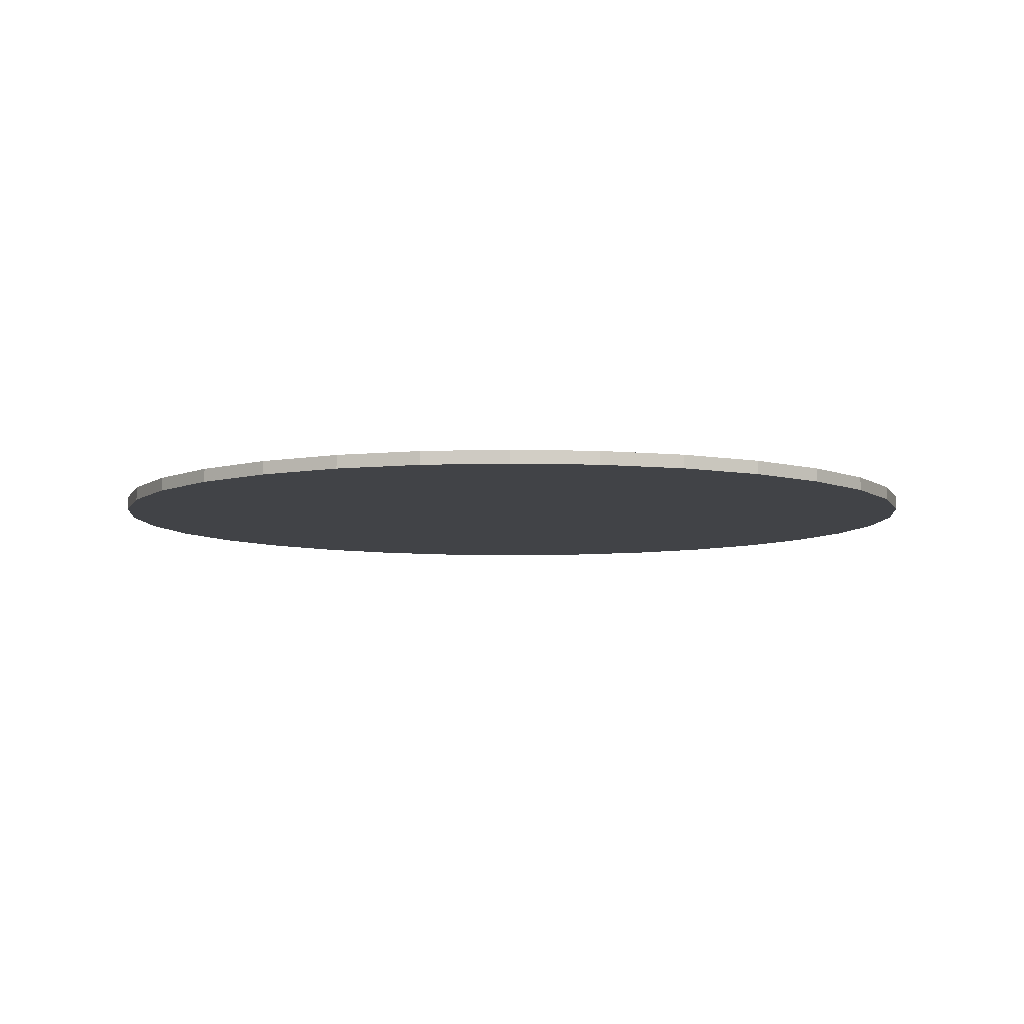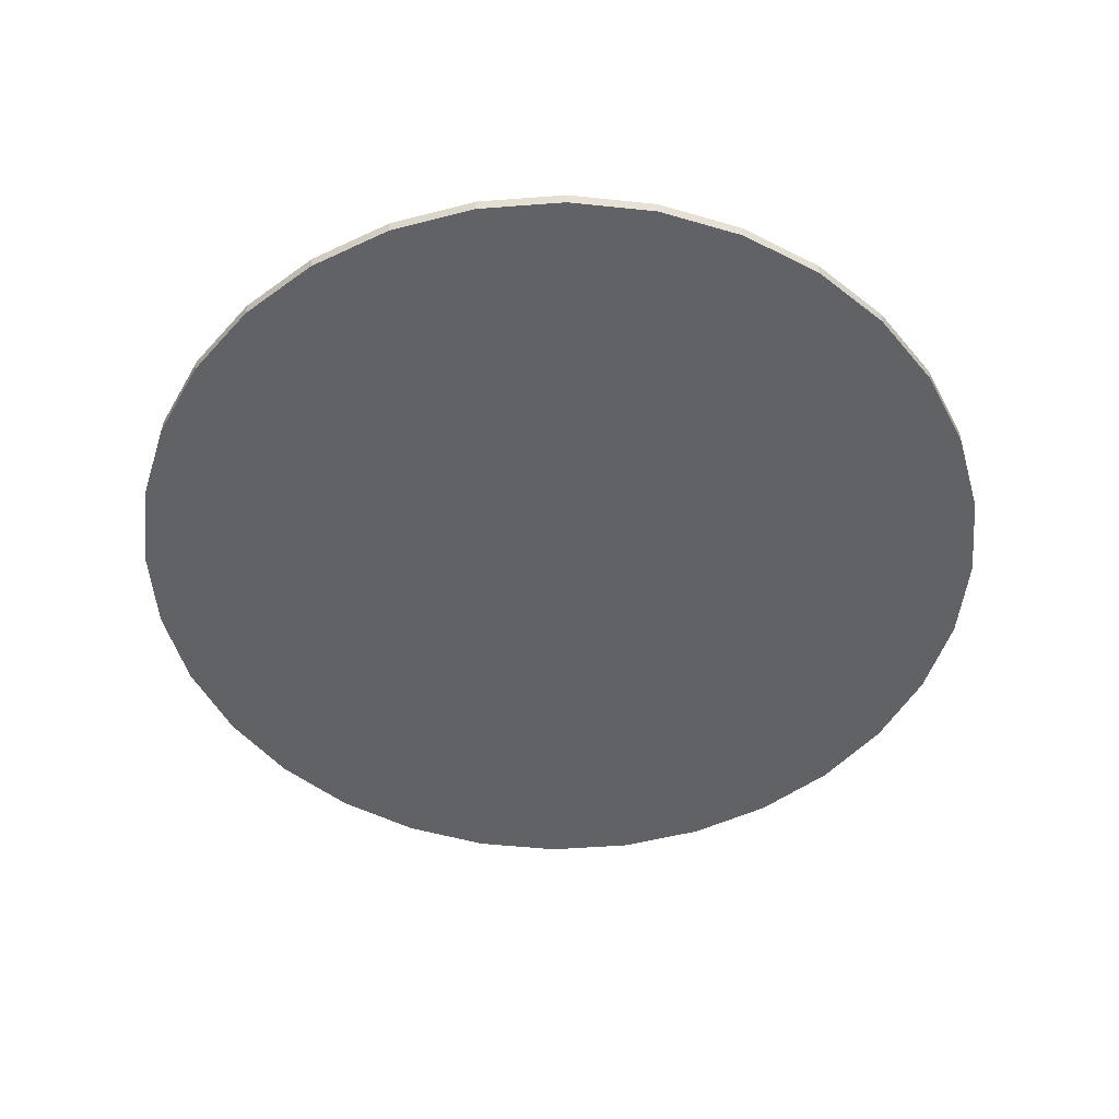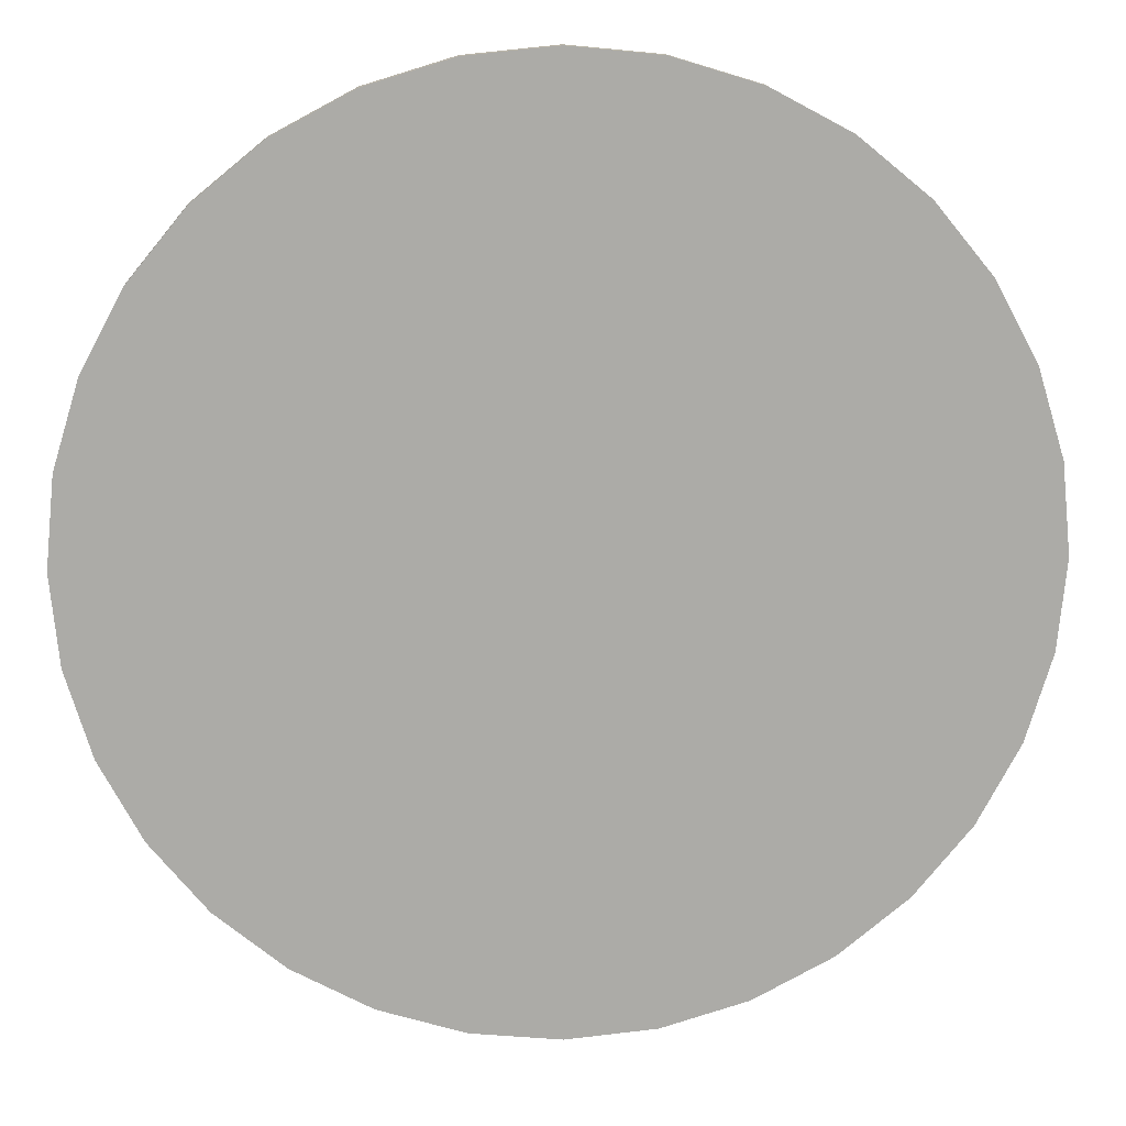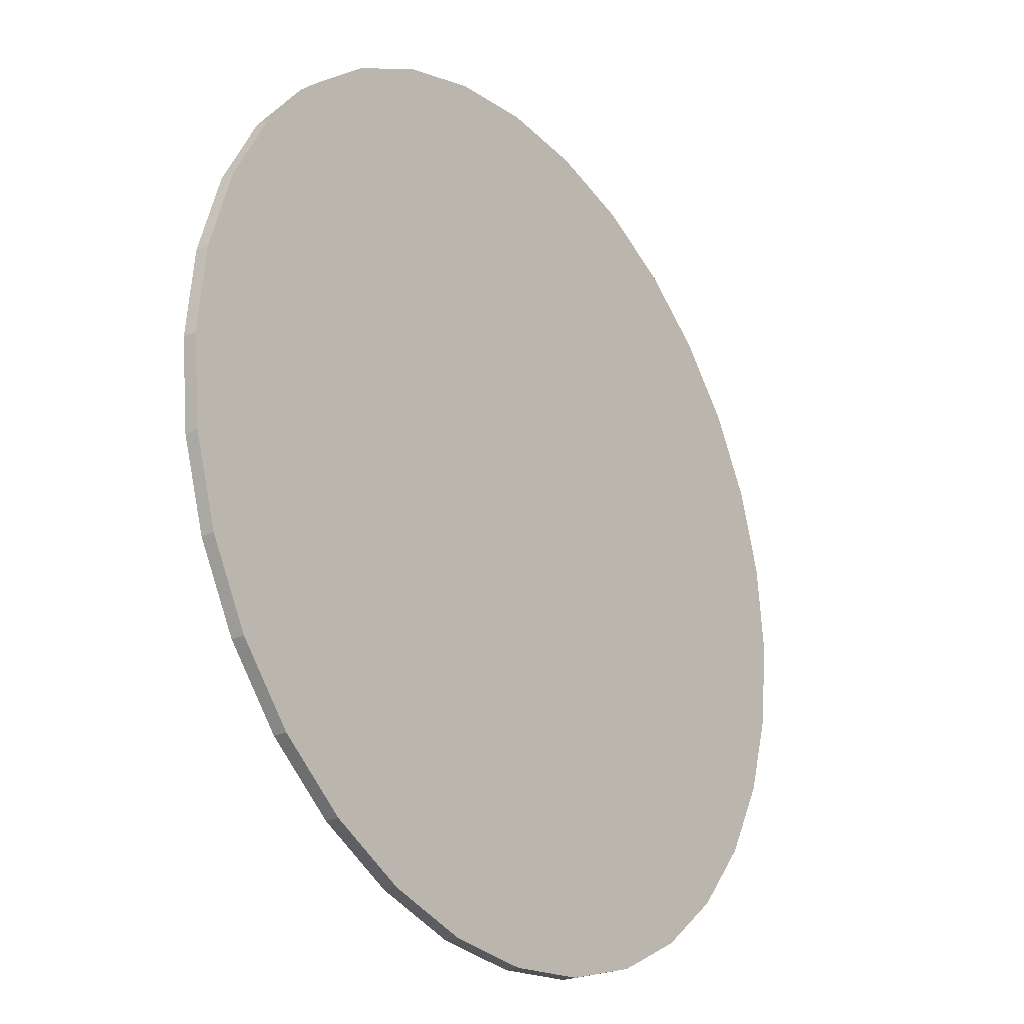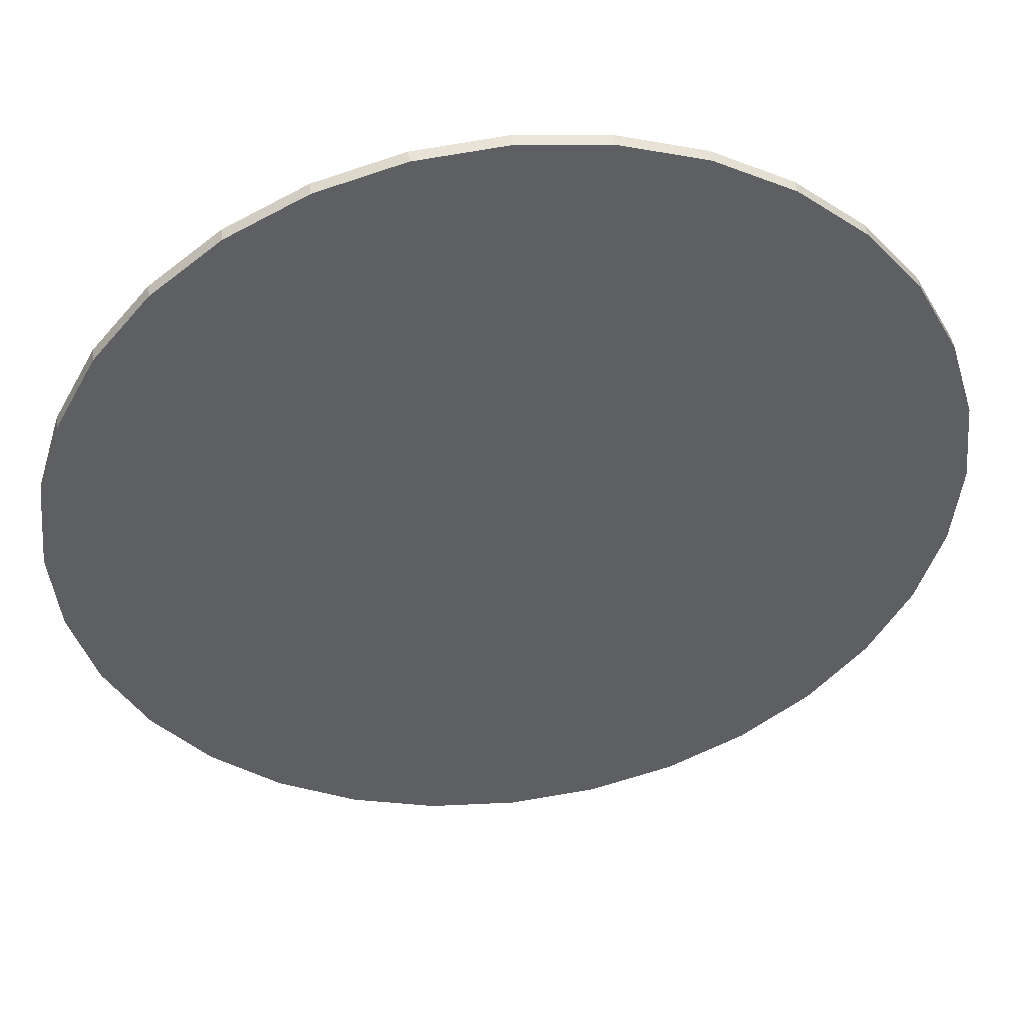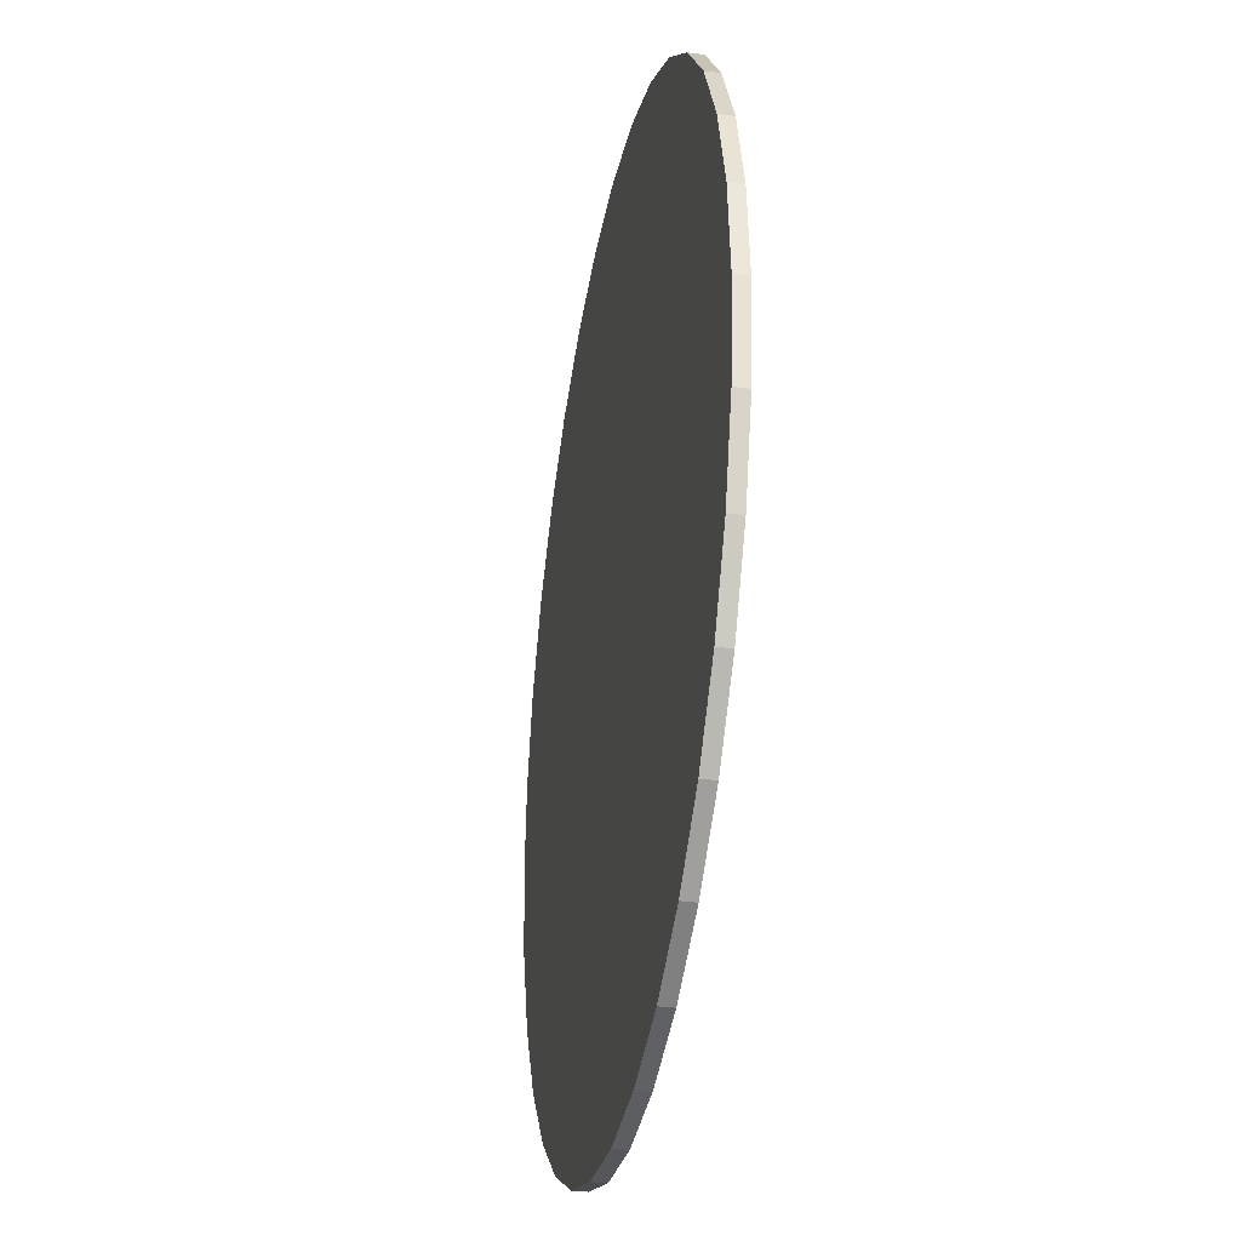
<metadata>
{"format":"obj","ext":"obj","renderer":"f3d","projection":"perspective","resolution":1024,"background":"white","views":[{"elev":-6.9,"azim":-78.5,"up":"+Y"},{"elev":-50.6,"azim":-45.9,"up":"+Y"},{"elev":14.2,"azim":-3.4,"up":"+Z"},{"elev":-24.6,"azim":127.0,"up":"+Z"},{"elev":45.9,"azim":172.5,"up":"+Z"},{"elev":-31.9,"azim":-100.5,"up":"+Z"}]}
</metadata>
<code>
o CircleChão_Circle
v 0 0.06079 1e-06
v 0 0.06079 -4
v -0.7804 0.06079 -3.923
v -1.531 0.06079 -3.696
v -2.222 0.06079 -3.326
v -2.828 0.06079 -2.828
v -3.326 0.06079 -2.222
v -3.696 0.06079 -1.531
v -3.923 0.06079 -0.7804
v -4 0.06079 1e-06
v -3.923 0.06079 0.7804
v -3.696 0.06079 1.531
v -3.326 0.06079 2.222
v -2.828 0.06079 2.828
v -2.222 0.06079 3.326
v -1.531 0.06079 3.696
v -0.7804 0.06079 3.923
v 2e-06 0.06079 4
v 0.7804 0.06079 3.923
v 1.531 0.06079 3.696
v 2.222 0.06079 3.326
v 2.828 0.06079 2.828
v 3.326 0.06079 2.222
v 3.696 0.06079 1.531
v 3.923 0.06079 0.7804
v 4 0.06079 -3e-06
v 3.923 0.06079 -0.7804
v 3.696 0.06079 -1.531
v 3.326 0.06079 -2.222
v 2.828 0.06079 -2.828
v 2.222 0.06079 -3.326
v 1.531 0.06079 -3.696
v 0.7804 0.06079 -3.923
v -0.7804 -0.06079 -3.923
v 0 -0.06079 -4
v 0 -0.06079 1e-06
v -1.531 -0.06079 -3.696
v -2.222 -0.06079 -3.326
v -2.828 -0.06079 -2.828
v -3.326 -0.06079 -2.222
v -3.696 -0.06079 -1.531
v -3.923 -0.06079 -0.7804
v -4 -0.06079 1e-06
v -3.923 -0.06079 0.7804
v -3.696 -0.06079 1.531
v -3.326 -0.06079 2.222
v -2.828 -0.06079 2.828
v -2.222 -0.06079 3.326
v -1.531 -0.06079 3.696
v -0.7804 -0.06079 3.923
v 2e-06 -0.06079 4
v 0.7804 -0.06079 3.923
v 1.531 -0.06079 3.696
v 2.222 -0.06079 3.326
v 2.828 -0.06079 2.828
v 3.326 -0.06079 2.222
v 3.696 -0.06079 1.531
v 3.923 -0.06079 0.7804
v 4 -0.06079 -3e-06
v 3.923 -0.06079 -0.7804
v 3.696 -0.06079 -1.531
v 3.326 -0.06079 -2.222
v 2.828 -0.06079 -2.828
v 2.222 -0.06079 -3.326
v 1.531 -0.06079 -3.696
v 0.7804 -0.06079 -3.923
f 1 3 2
f 1 4 3
f 1 5 4
f 1 6 5
f 1 7 6
f 1 8 7
f 1 9 8
f 1 10 9
f 1 11 10
f 1 12 11
f 1 13 12
f 1 14 13
f 1 15 14
f 1 16 15
f 1 17 16
f 1 18 17
f 1 19 18
f 1 20 19
f 1 21 20
f 1 22 21
f 1 23 22
f 1 24 23
f 1 25 24
f 1 26 25
f 1 27 26
f 1 28 27
f 1 29 28
f 1 30 29
f 1 31 30
f 1 32 31
f 1 33 32
f 1 2 33
f 36 35 34
f 36 34 37
f 36 37 38
f 36 38 39
f 36 39 40
f 36 40 41
f 36 41 42
f 36 42 43
f 36 43 44
f 36 44 45
f 36 45 46
f 36 46 47
f 36 47 48
f 36 48 49
f 36 49 50
f 36 50 51
f 36 51 52
f 36 52 53
f 36 53 54
f 36 54 55
f 36 55 56
f 36 56 57
f 36 57 58
f 36 58 59
f 36 59 60
f 36 60 61
f 36 61 62
f 36 62 63
f 36 63 64
f 36 64 65
f 36 65 66
f 36 66 35
f 2 3 34 35
f 15 16 49 48
f 22 23 56 55
f 29 30 63 62
f 9 10 43 42
f 16 17 50 49
f 23 24 57 56
f 3 4 37 34
f 30 31 64 63
f 10 11 44 43
f 17 18 51 50
f 24 25 58 57
f 4 5 38 37
f 31 32 65 64
f 11 12 45 44
f 18 19 52 51
f 25 26 59 58
f 5 6 39 38
f 32 33 66 65
f 12 13 46 45
f 19 20 53 52
f 26 27 60 59
f 6 7 40 39
f 33 2 35 66
f 13 14 47 46
f 20 21 54 53
f 27 28 61 60
f 7 8 41 40
f 14 15 48 47
f 21 22 55 54
f 28 29 62 61
f 8 9 42 41

</code>
